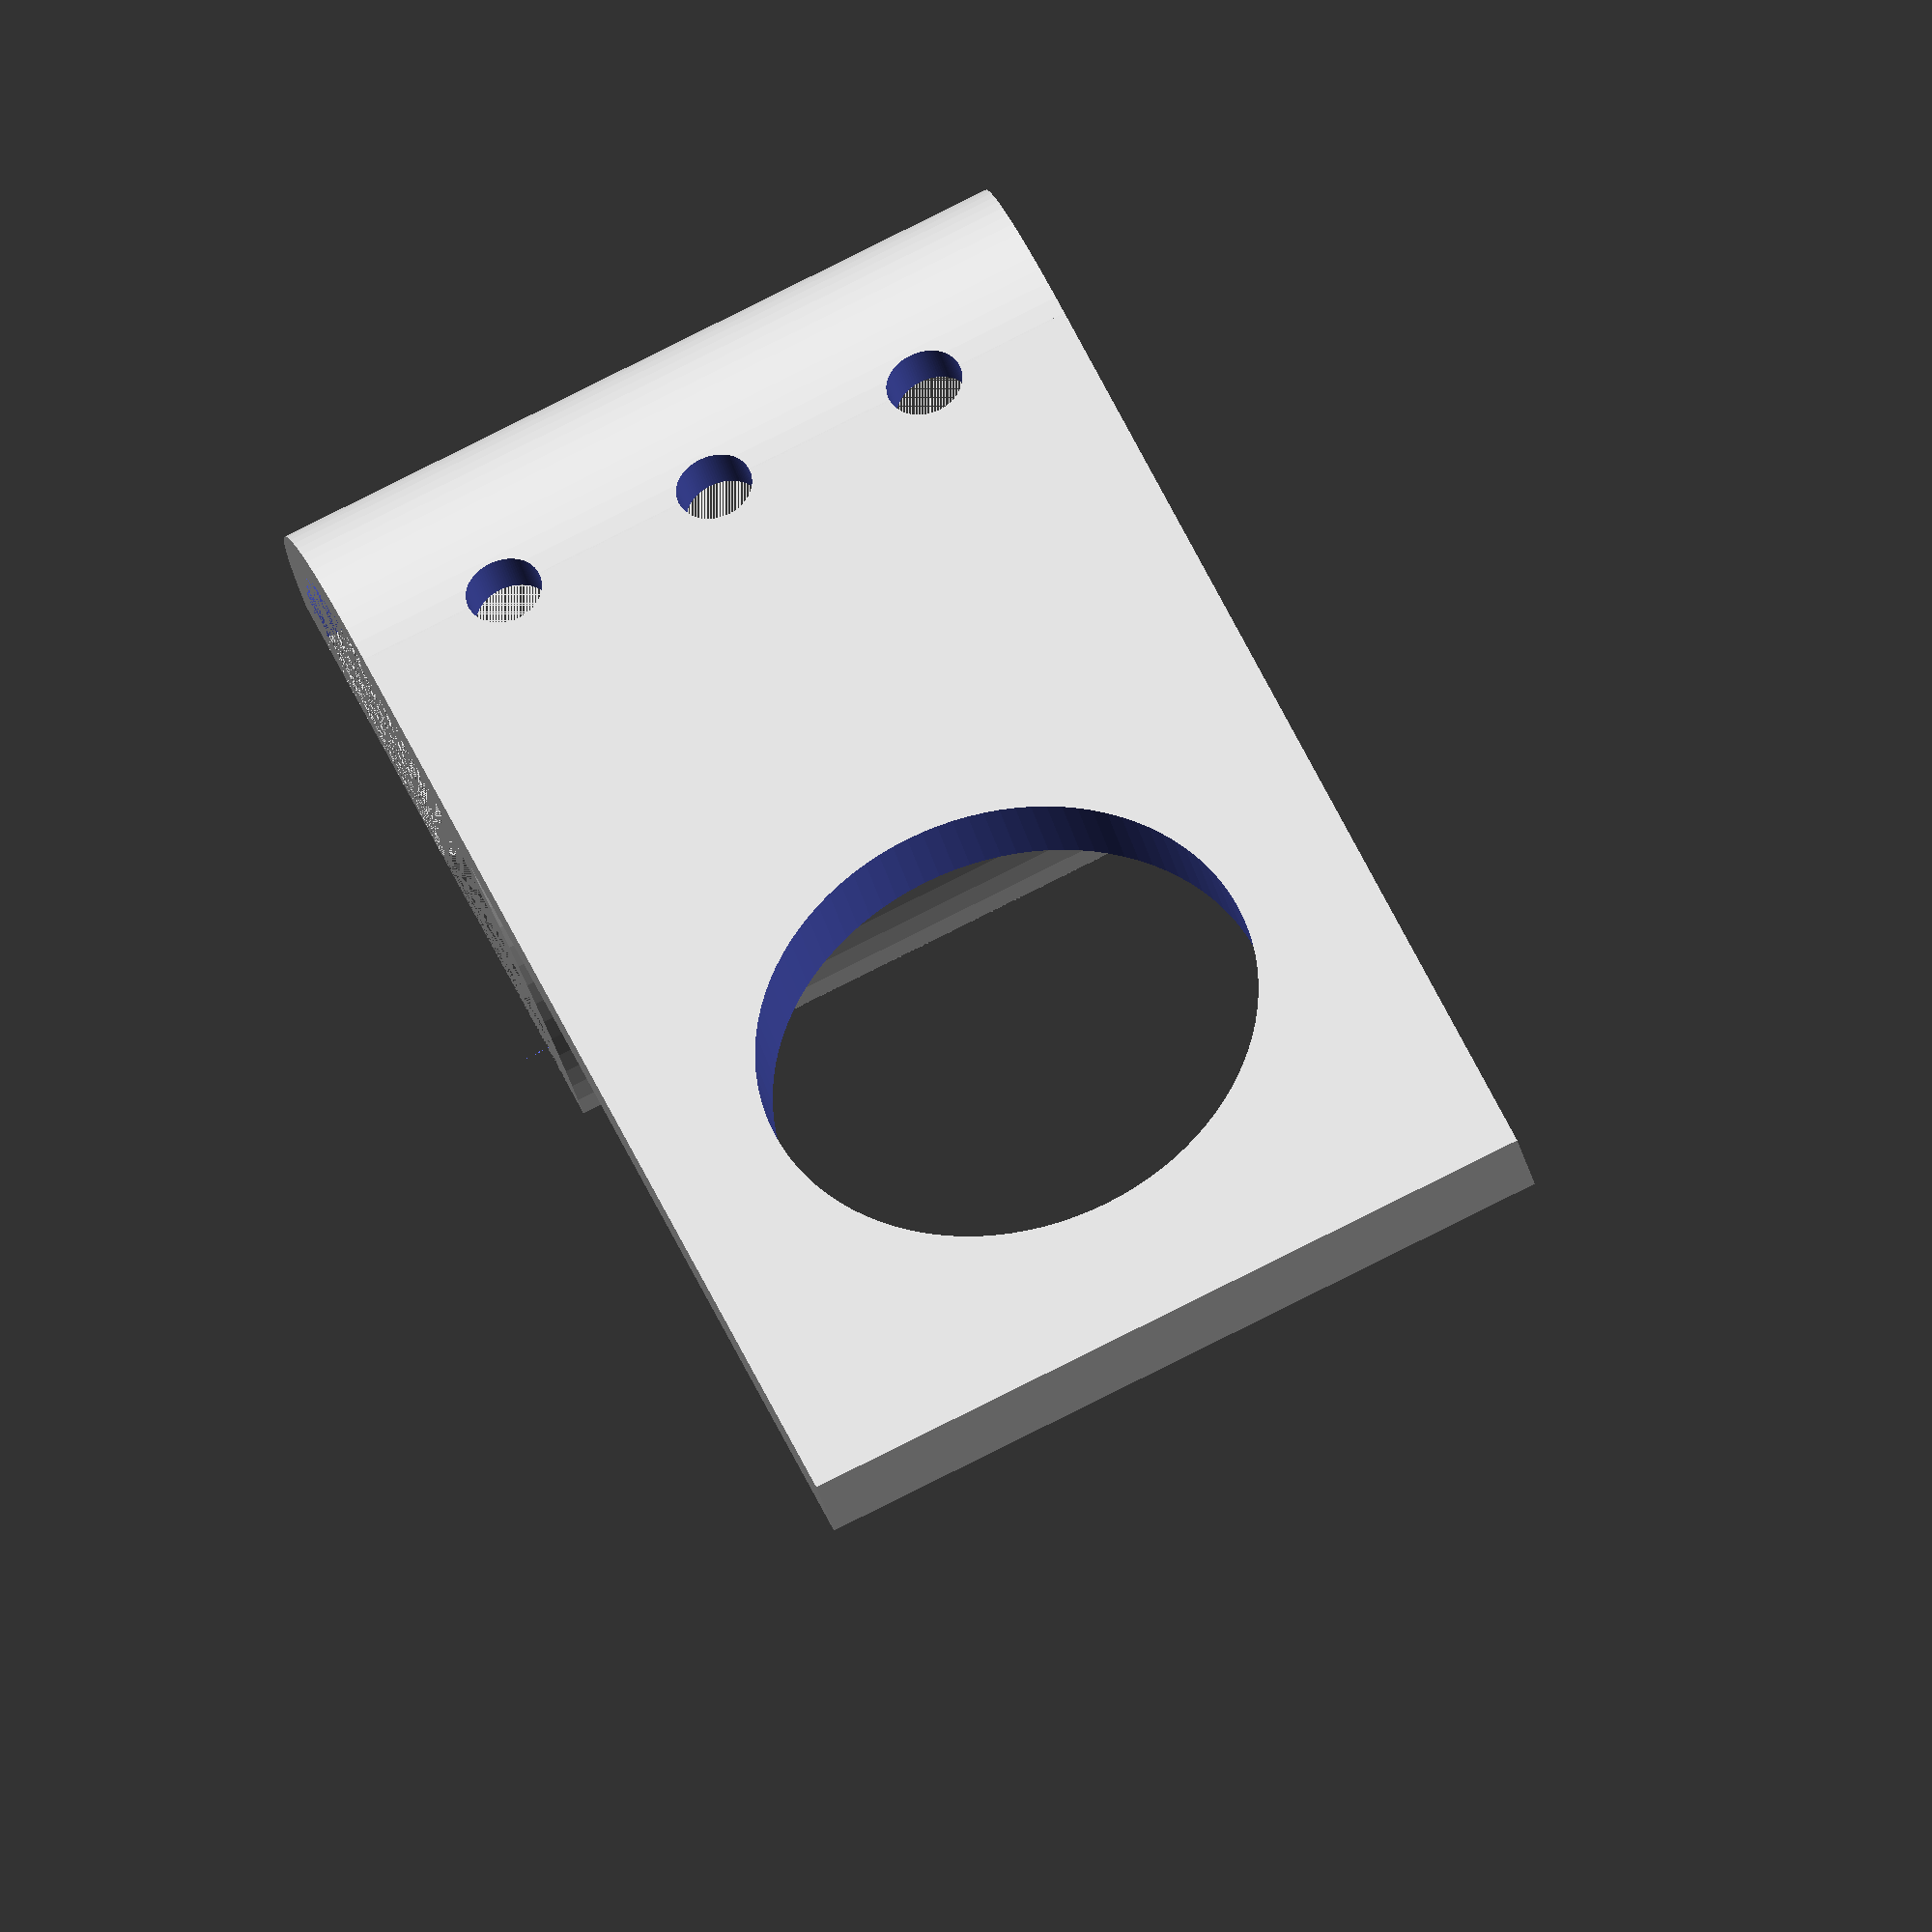
<openscad>
// Main variables
width = 50;          // X axis
length = 75;        // Y axis
base_height = 5;     // Z axis for the base rectangle

inner_radius = 20;
wall_thickness = 3;  // Thickness of the semicylinder wall
outer_radius = inner_radius + wall_thickness;   // 40mm diameter / 2

hole_diameter = 33;
edge_distance = 10;

hole_center_x = width / 2;
hole_center_y = length - (edge_distance + (hole_diameter/2));
hole_center_z = wall_thickness ;

screw_dist_edge = 10;
screw_d = 5;
difference() {
    union() {
        // Main rectangle
        cube([width, length, base_height]);
        
        // Outer semicylinder
        translate([0, 0, outer_radius])  // Position at middle of length
            rotate([0, 90, 0])                // Rotate to align with X axis
            difference() {
                cylinder(h=width, r=outer_radius, $fn=100);  // Full cylinder
                // Cut cylinder in half
                translate([-outer_radius, -outer_radius, -1])
                    cube([outer_radius, outer_radius * 2, width + 2]);
            }
    }
    
    // Hollow out the inside of the semicylinder
    
    translate([0, 0, outer_radius])  // Position at middle of length
        rotate([0, 90, 0])                // Rotate to align with X axis
        difference() {
            cylinder(h=width + 2, r=inner_radius, $fn=100);  // Full cylinder
            // Cut cylinder in half
            translate([-inner_radius, -inner_radius, -1])
                cube([inner_radius, inner_radius, width + 4]);
        }
       
    translate([hole_center_x, hole_center_y, hole_center_z])
        cylinder(h = base_height + 2, d = hole_diameter, center = true, $fn=100); 

    // screw 1
    translate([screw_dist_edge, 0, hole_center_z])
        cylinder(h = base_height + 2, d = screw_d, center = true, $fn=100); 
    //screw 2
    translate([width / 2, 0, hole_center_z])
        cylinder(h = base_height + 2, d = screw_d, center = true, $fn=100); 

    //screw 3
    translate([width - screw_dist_edge, 0, hole_center_z])
        cylinder(h = base_height + 2, d = screw_d, center = true, $fn=100); 
        
}
</openscad>
<views>
elev=34.7 azim=203.3 roll=193.0 proj=o view=wireframe
</views>
